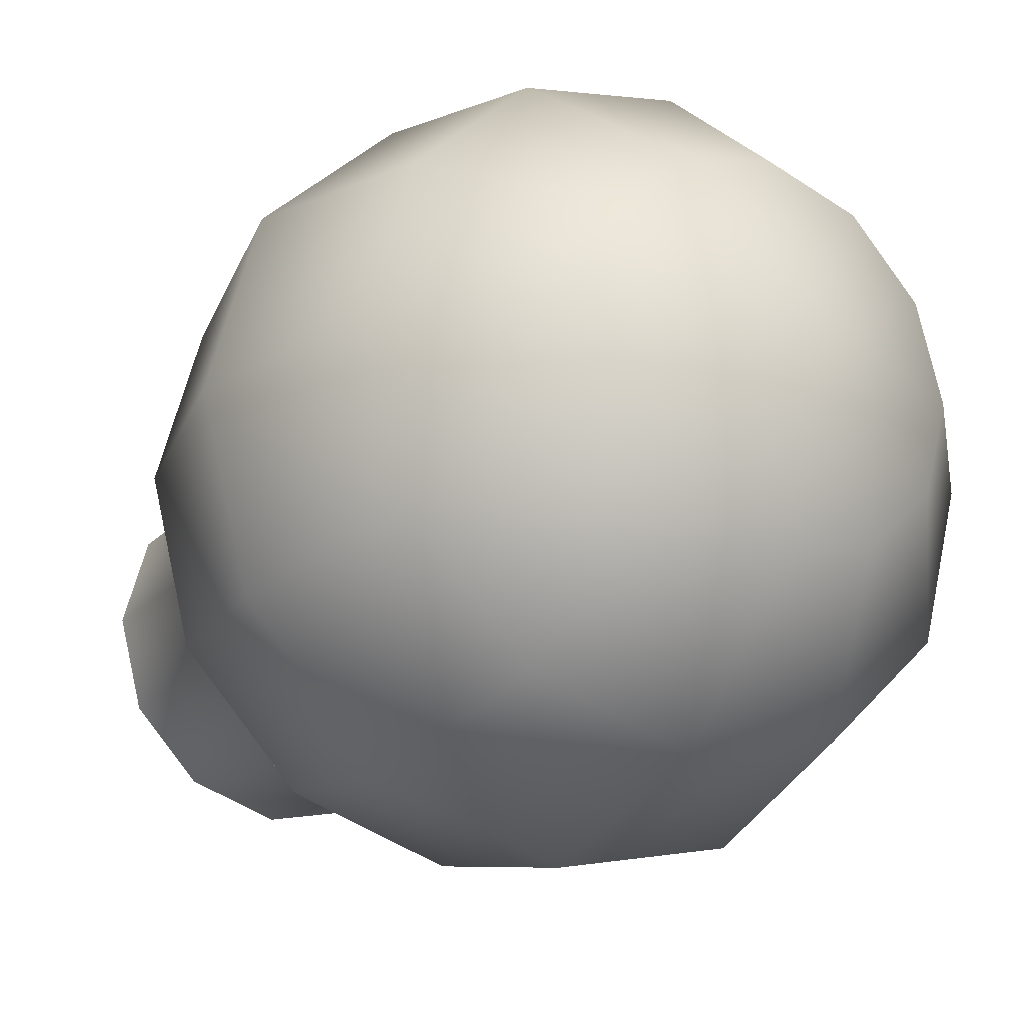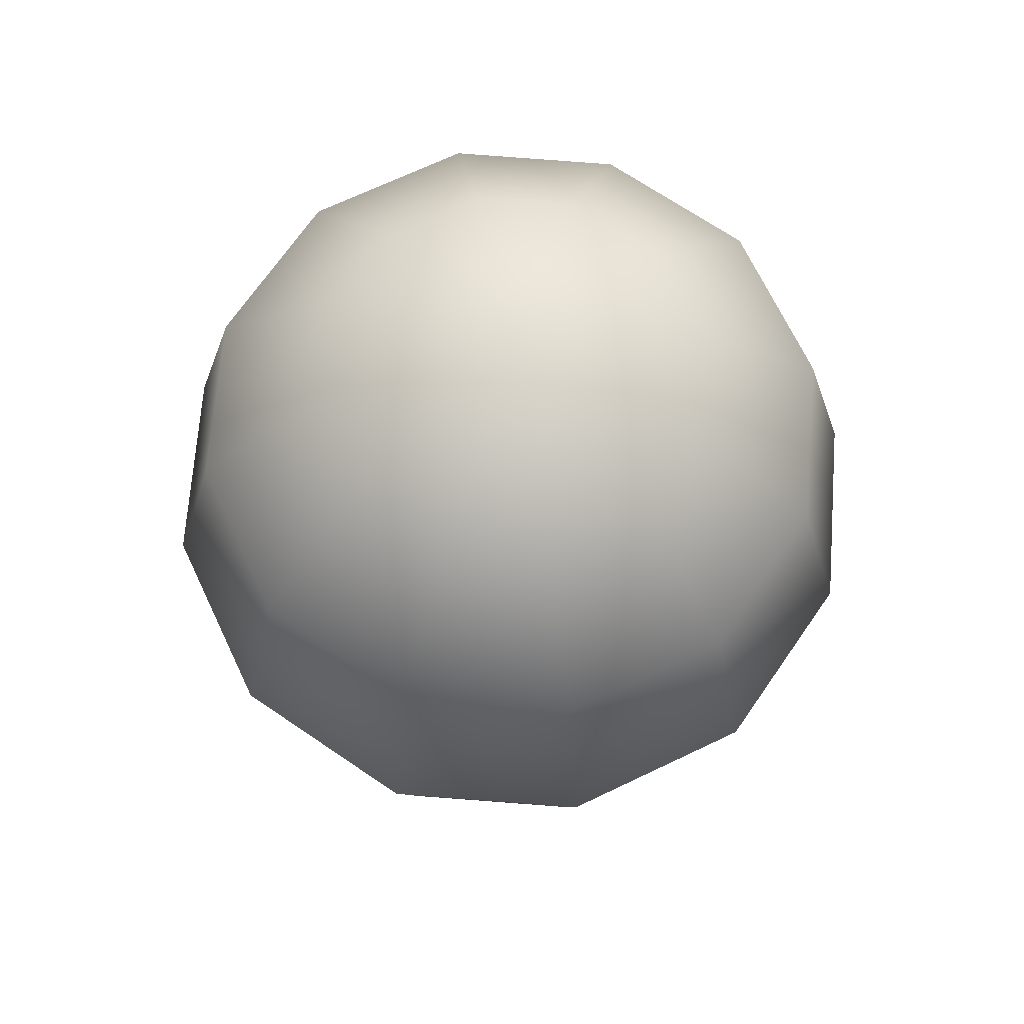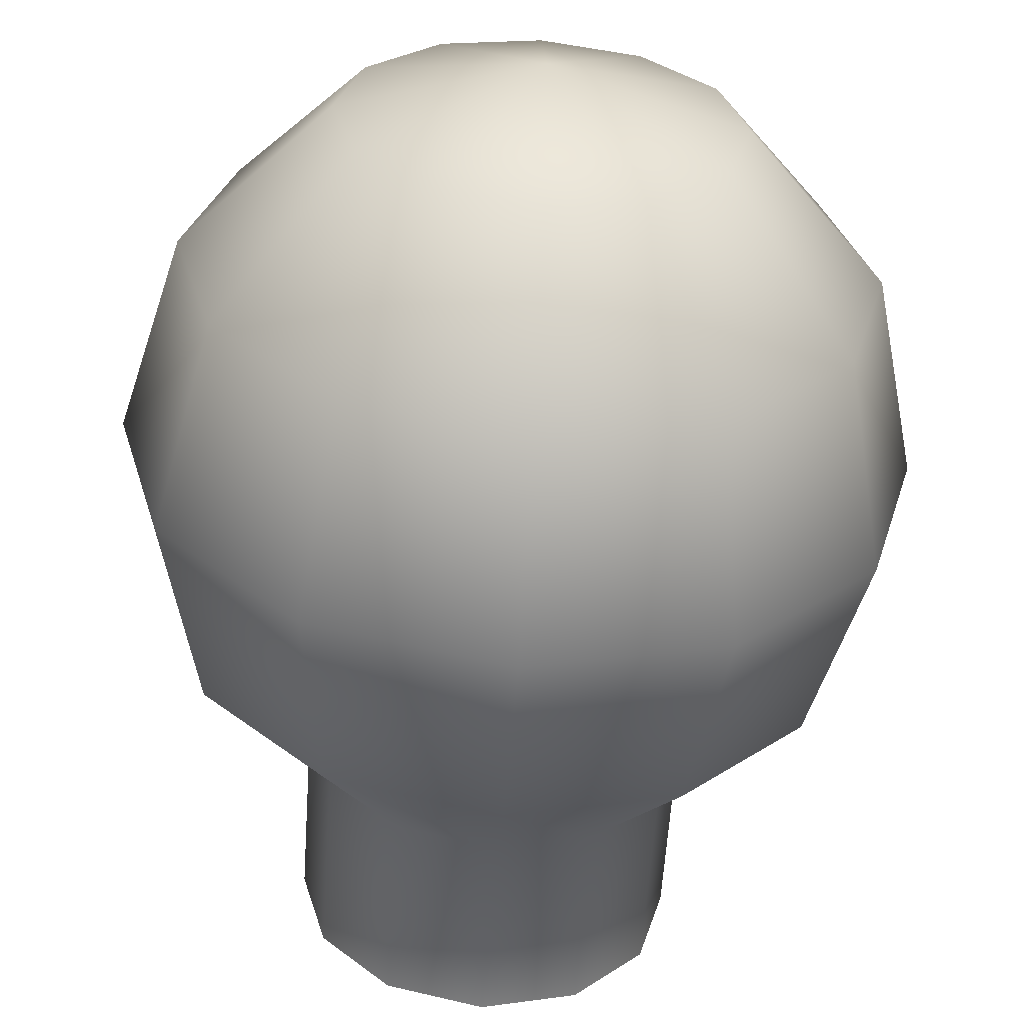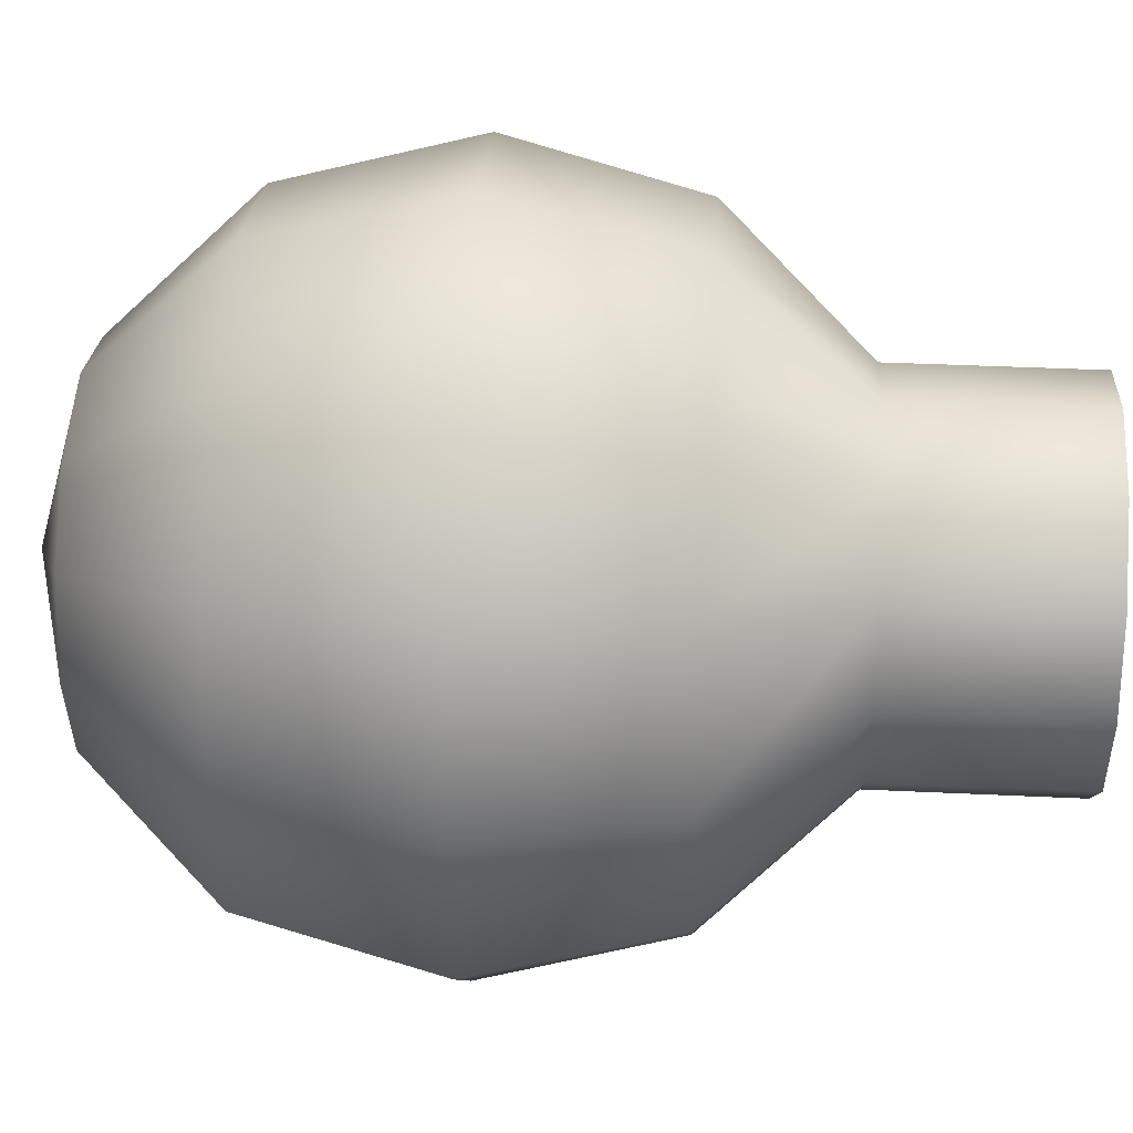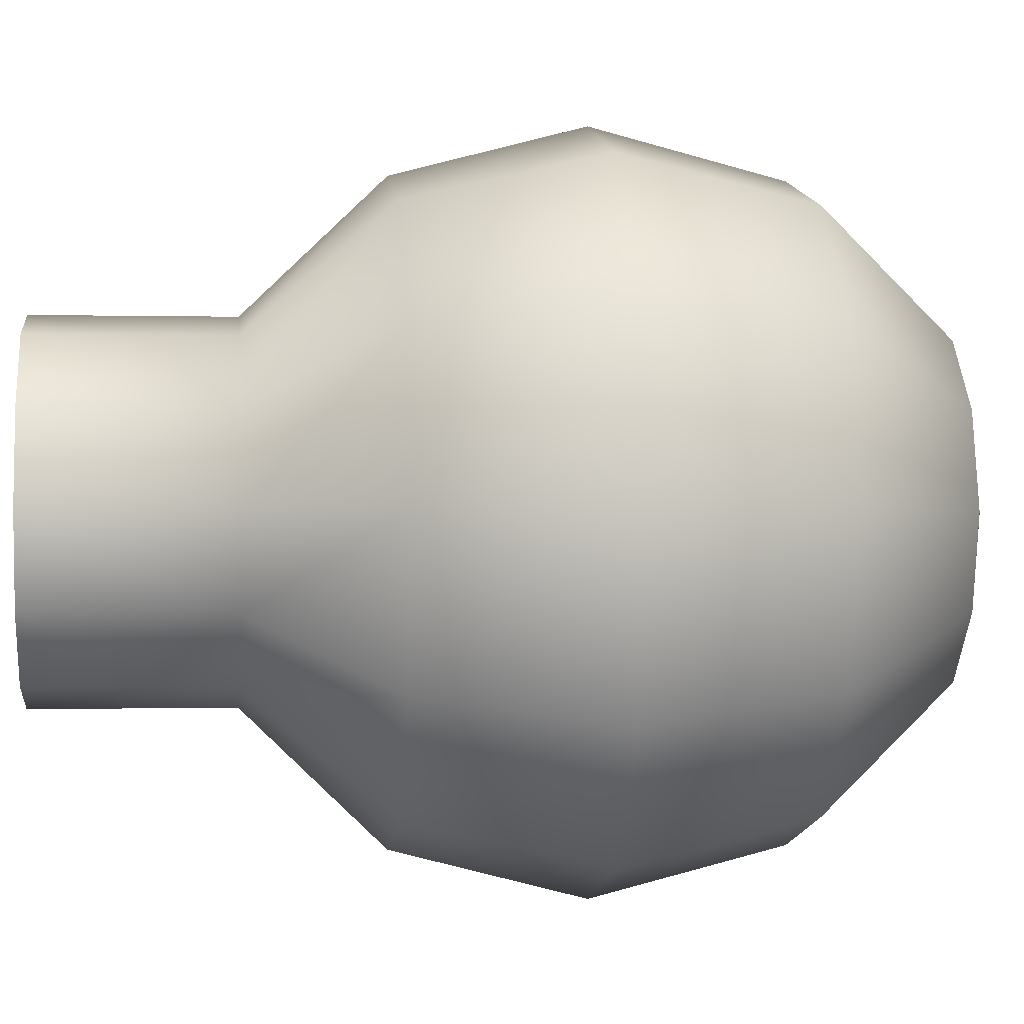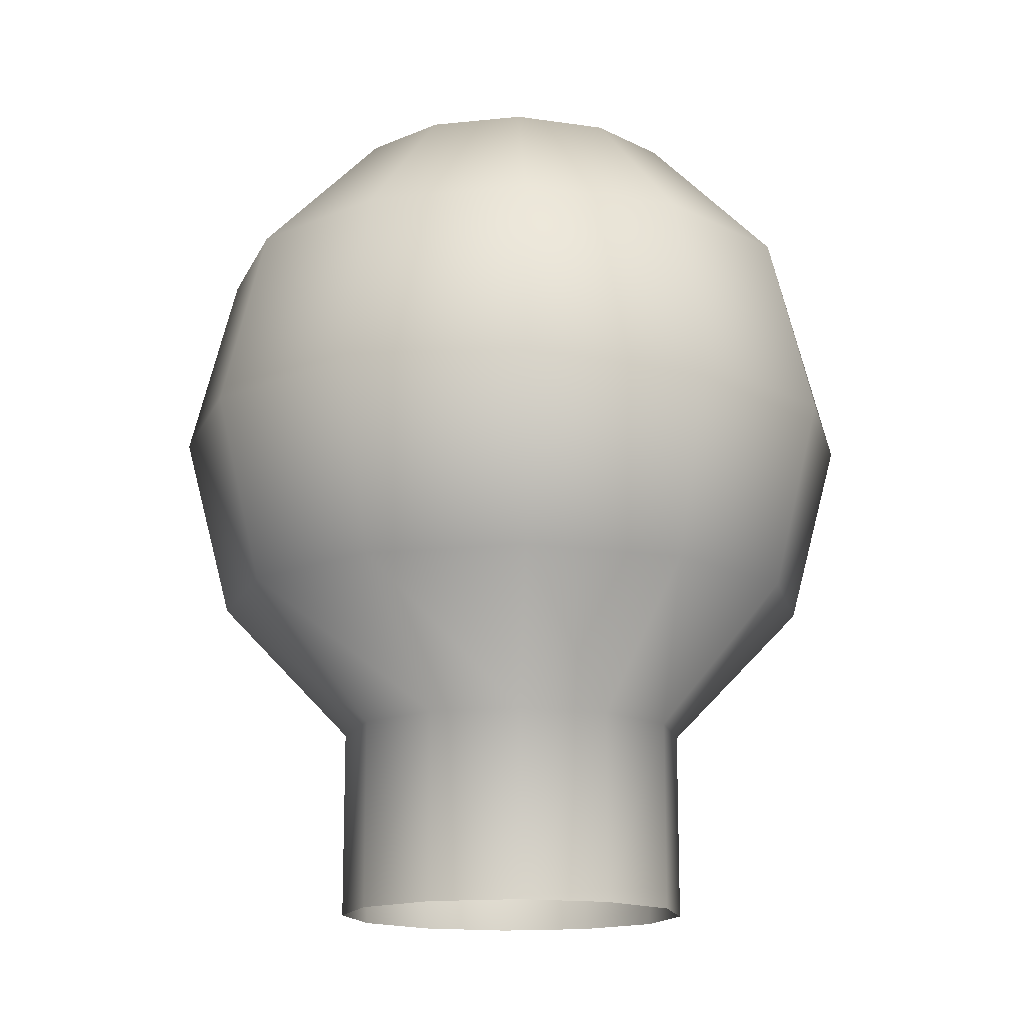
<metadata>
{"format":"obj","ext":"obj","renderer":"f3d","projection":"perspective","resolution":1024,"background":"white","views":[{"elev":-23.9,"azim":146.4,"up":"+Z"},{"elev":68.7,"azim":-160.5,"up":"+Y"},{"elev":-58.9,"azim":176.2,"up":"+Z"},{"elev":37.3,"azim":-86.5,"up":"+Z"},{"elev":-0.6,"azim":83.9,"up":"+Z"},{"elev":-15.0,"azim":-92.5,"up":"+Y"}]}
</metadata>
<code>
v  -0.0006 0.3251 0.0039
v  -0.0006 0.3185 -0.0197
v  -0.0124 0.3185 -0.0165
v  -0.021 0.3185 -0.0079
v  -0.0242 0.3185 0.0039
v  -0.021 0.3185 0.0157
v  -0.0124 0.3185 0.0244
v  -0.0006 0.3185 0.0275
v  0.0113 0.3185 0.0244
v  0.0199 0.3185 0.0157
v  0.0231 0.3185 0.0039
v  0.0199 0.3185 -0.0079
v  0.0113 0.3185 -0.0165
v  -0.0006 0.3006 -0.037
v  -0.021 0.3006 -0.0315
v  -0.036 0.3006 -0.0165
v  -0.0414 0.3006 0.0039
v  -0.036 0.3006 0.0244
v  -0.021 0.3006 0.0394
v  -0.0006 0.3006 0.0448
v  0.0199 0.3006 0.0394
v  0.0349 0.3006 0.0244
v  0.0403 0.3006 0.0039
v  0.0349 0.3006 -0.0165
v  0.0199 0.3006 -0.0315
v  -0.0006 0.276 -0.0433
v  -0.0242 0.276 -0.037
v  -0.0414 0.276 -0.0197
v  -0.0478 0.276 0.0039
v  -0.0414 0.276 0.0275
v  -0.0242 0.276 0.0448
v  -0.0006 0.276 0.0512
v  0.0231 0.276 0.0448
v  0.0403 0.276 0.0275
v  0.0467 0.276 0.0039
v  0.0403 0.276 -0.0197
v  0.0231 0.276 -0.037
v  -0.0006 0.2515 -0.037
v  -0.021 0.2515 -0.0315
v  -0.036 0.2515 -0.0165
v  -0.0414 0.2515 0.0039
v  -0.036 0.2515 0.0244
v  -0.021 0.2515 0.0394
v  -0.0006 0.2515 0.0448
v  0.0199 0.2515 0.0394
v  0.0349 0.2515 0.0244
v  0.0403 0.2515 0.0039
v  0.0349 0.2515 -0.0165
v  0.0199 0.2515 -0.0315
v  -0.0006 0.2335 -0.0197
v  -0.0124 0.2335 -0.0165
v  -0.021 0.2335 -0.0079
v  -0.0242 0.2335 0.0039
v  -0.021 0.2335 0.0157
v  -0.0124 0.2335 0.0244
v  -0.0006 0.2335 0.0275
v  0.0113 0.2335 0.0244
v  0.0199 0.2335 0.0157
v  0.0231 0.2335 0.0039
v  0.0199 0.2335 -0.0079
v  0.0113 0.2335 -0.0165
v  -0.0006 0.2083 -0.0197
v  -0.0124 0.2083 -0.0165
v  -0.021 0.2083 -0.0079
v  -0.0242 0.2083 0.0039
v  -0.021 0.2083 0.0157
v  -0.0124 0.2083 0.0244
v  -0.0006 0.2083 0.0275
v  0.0113 0.2083 0.0244
v  0.0199 0.2083 0.0157
v  0.0231 0.2083 0.0039
v  0.0199 0.2083 -0.0079
v  0.0113 0.2083 -0.0165
g Bulb
f 1 2 3
f 1 3 4
f 1 4 5
f 1 5 6
f 1 6 7
f 1 7 8
f 1 8 9
f 1 9 10
f 1 10 11
f 1 11 12
f 1 12 13
f 1 13 2
f 2 14 15 3
f 3 15 16 4
f 4 16 17 5
f 5 17 18 6
f 6 18 19 7
f 7 19 20 8
f 8 20 21 9
f 9 21 22 10
f 10 22 23 11
f 11 23 24 12
f 12 24 25 13
f 13 25 14 2
f 14 26 27 15
f 15 27 28 16
f 16 28 29 17
f 17 29 30 18
f 18 30 31 19
f 19 31 32 20
f 20 32 33 21
f 21 33 34 22
f 22 34 35 23
f 23 35 36 24
f 24 36 37 25
f 25 37 26 14
f 26 38 39 27
f 27 39 40 28
f 28 40 41 29
f 29 41 42 30
f 30 42 43 31
f 31 43 44 32
f 32 44 45 33
f 33 45 46 34
f 34 46 47 35
f 35 47 48 36
f 36 48 49 37
f 37 49 38 26
f 38 50 51 39
f 39 51 52 40
f 40 52 53 41
f 41 53 54 42
f 42 54 55 43
f 43 55 56 44
f 44 56 57 45
f 45 57 58 46
f 46 58 59 47
f 47 59 60 48
f 48 60 61 49
f 49 61 50 38
f 51 50 62 63
f 52 51 63 64
f 53 52 64 65
f 54 53 65 66
f 55 54 66 67
f 56 55 67 68
f 57 56 68 69
f 58 57 69 70
f 59 58 70 71
f 60 59 71 72
f 61 60 72 73
f 50 61 73 62

</code>
